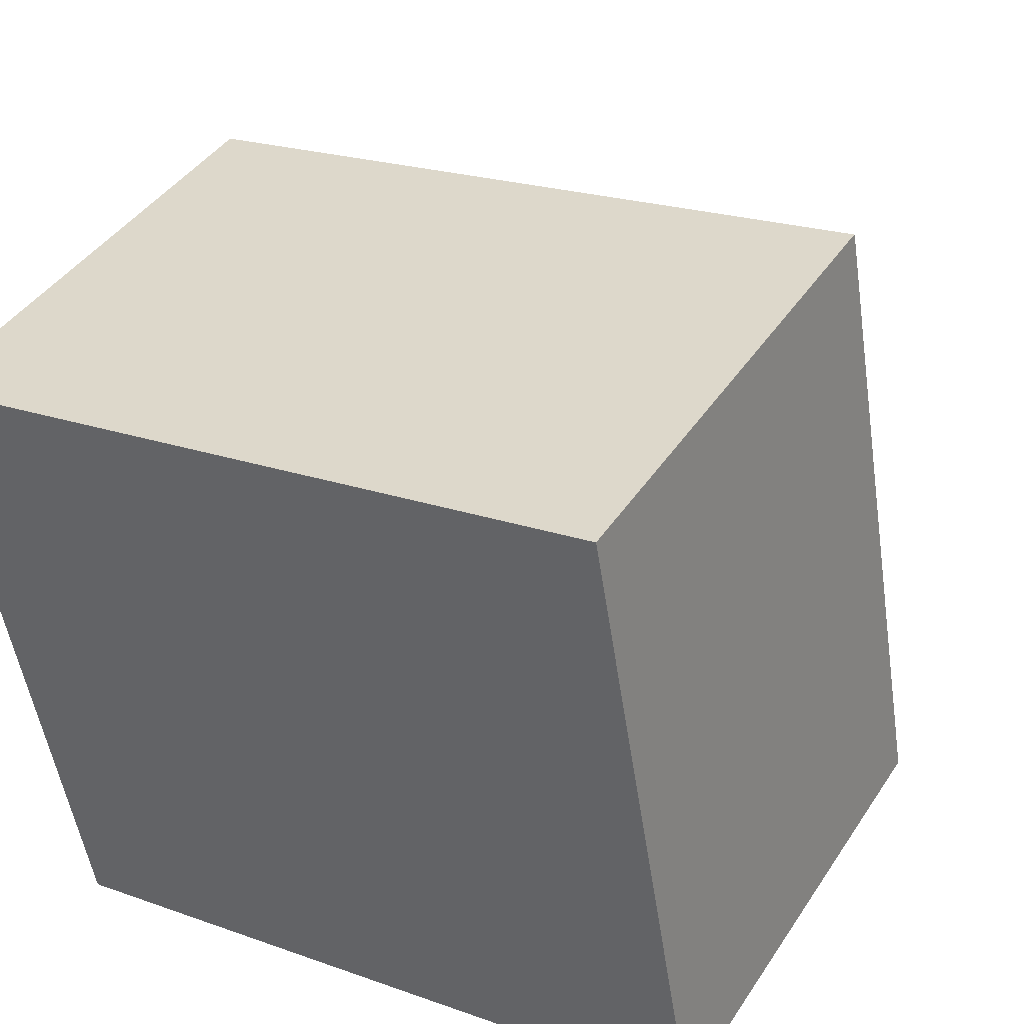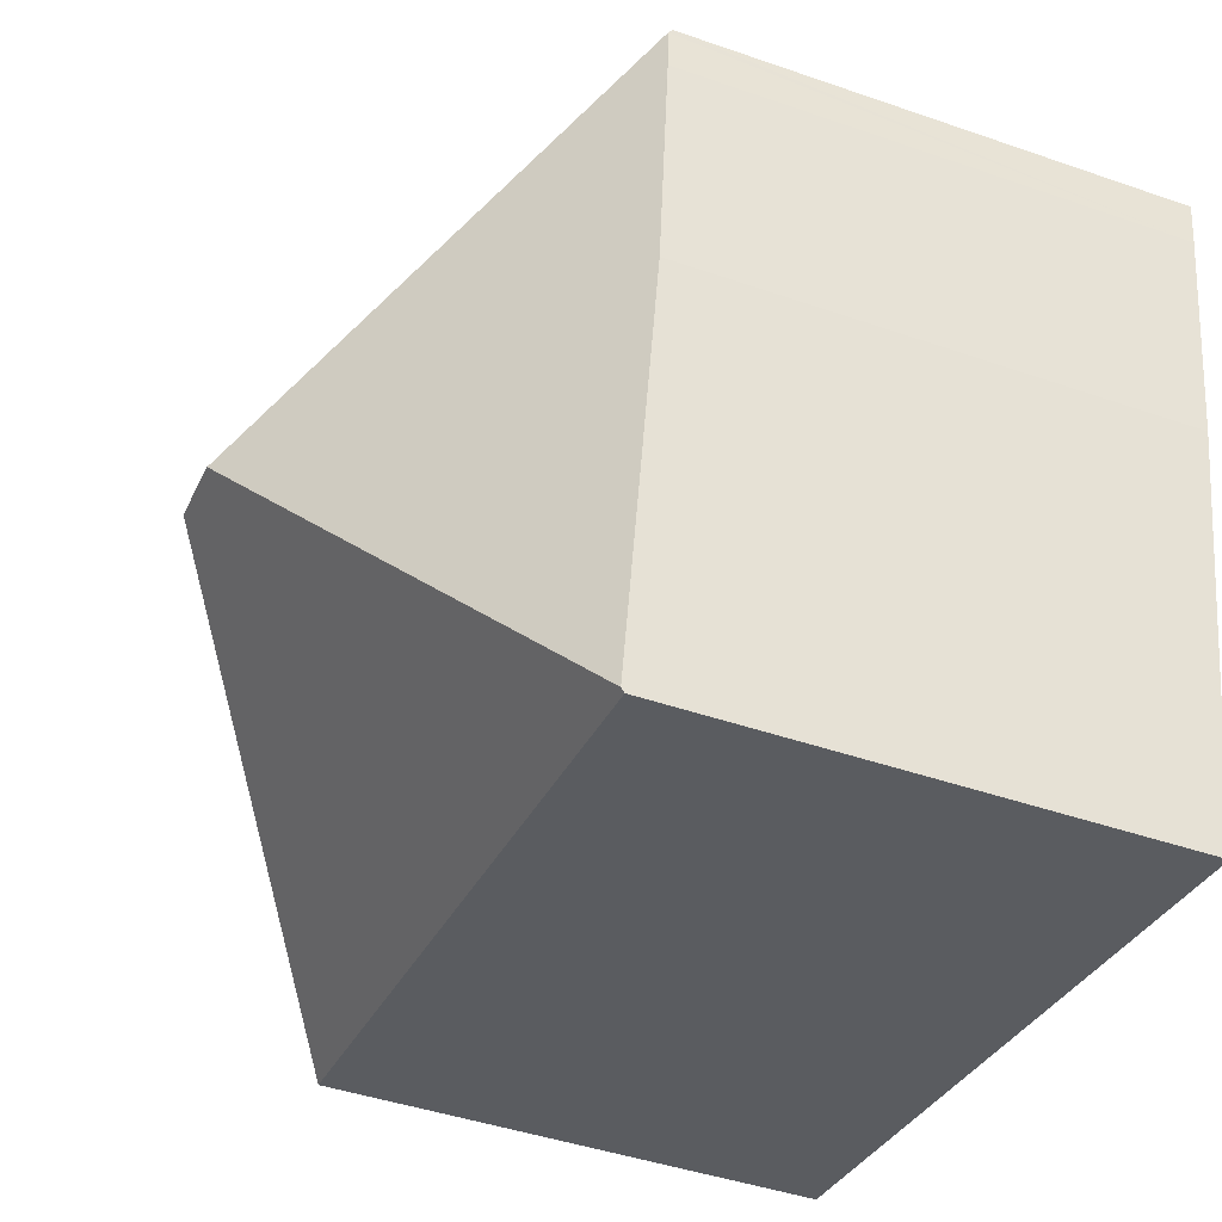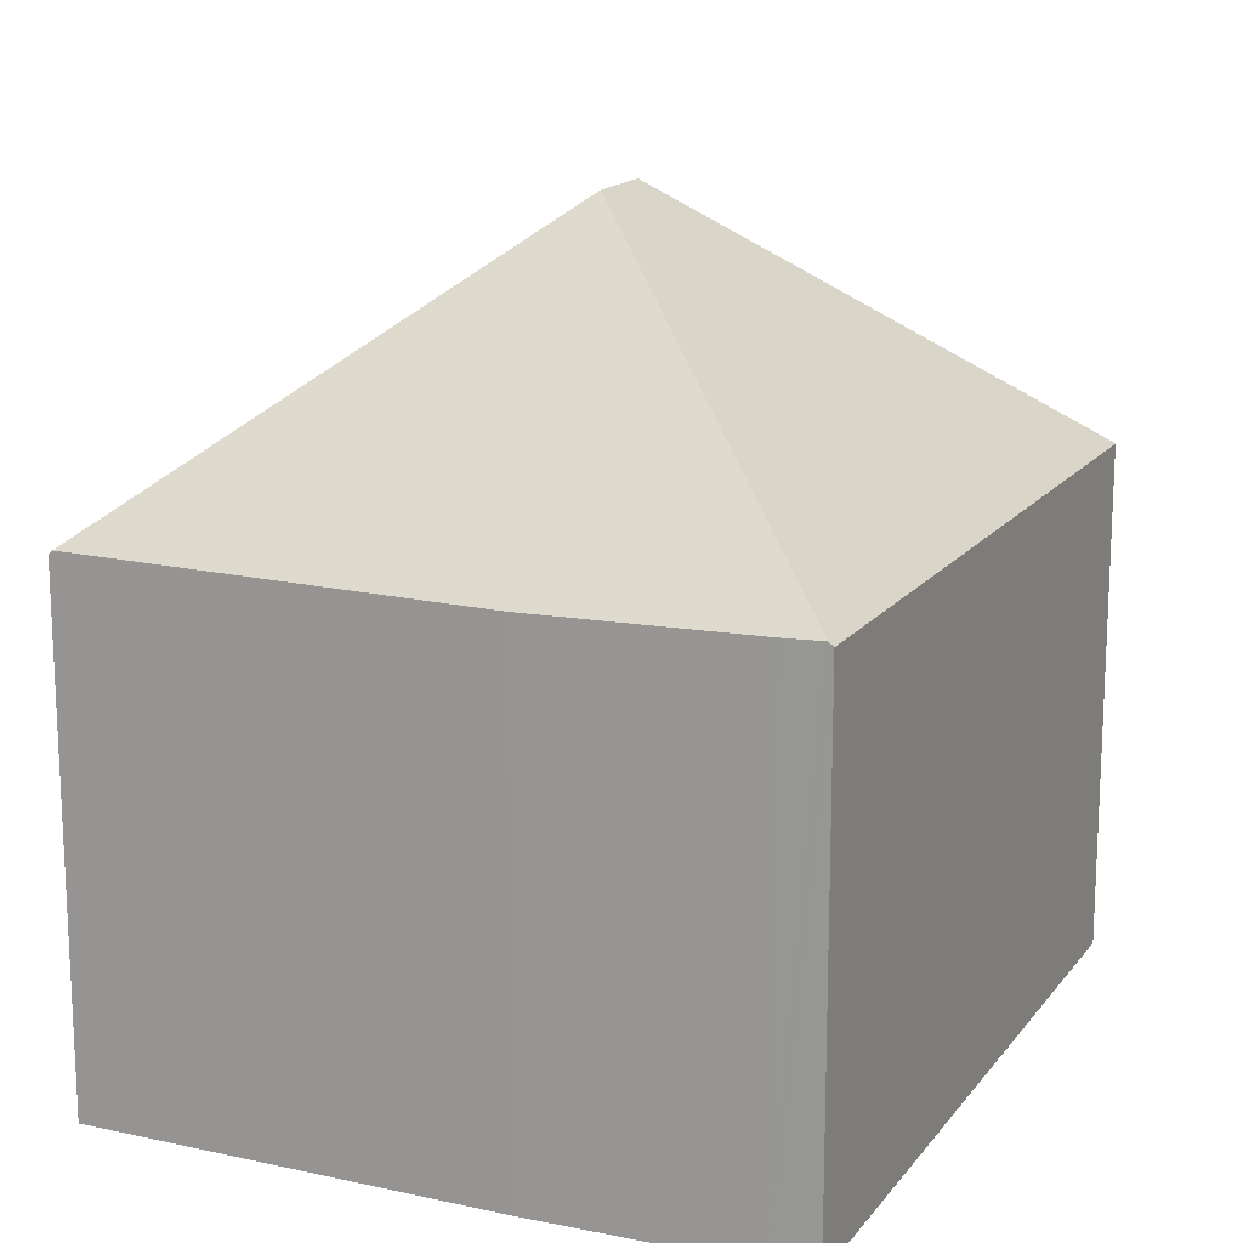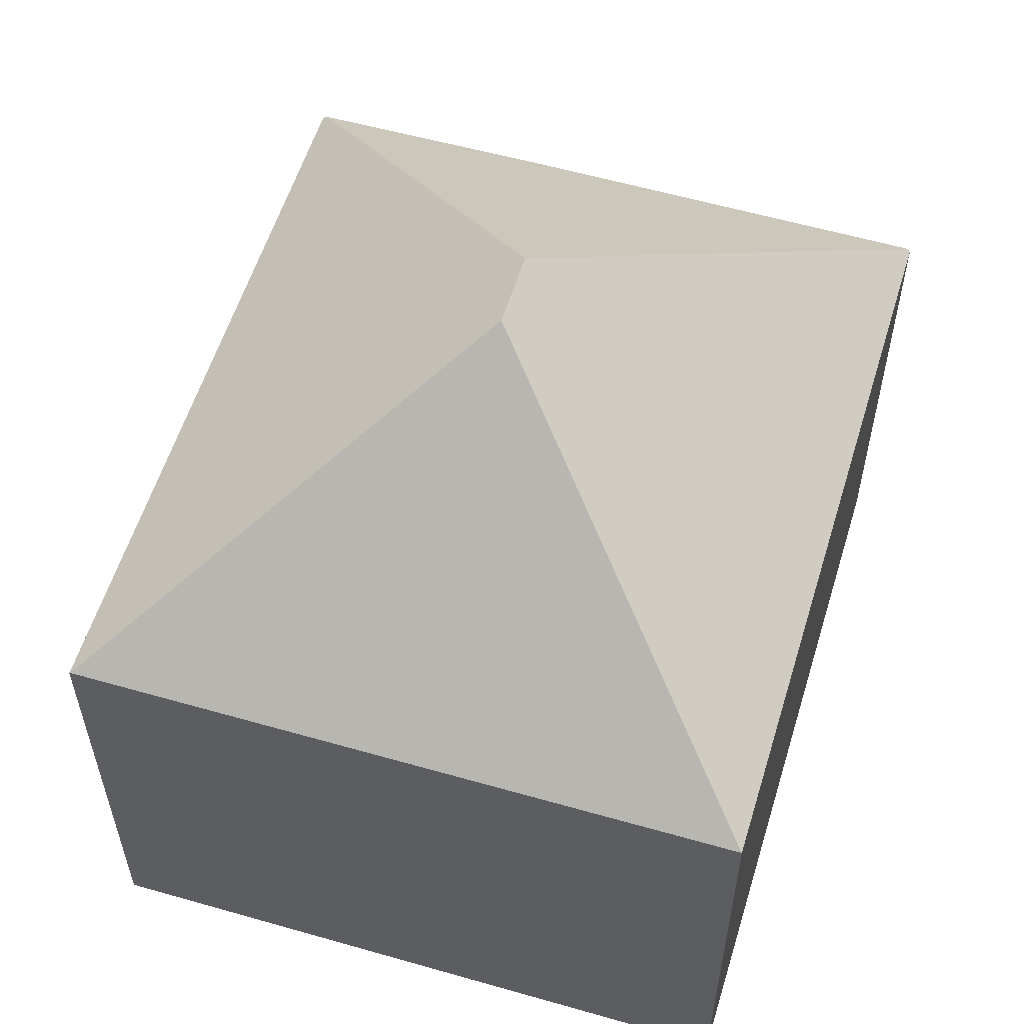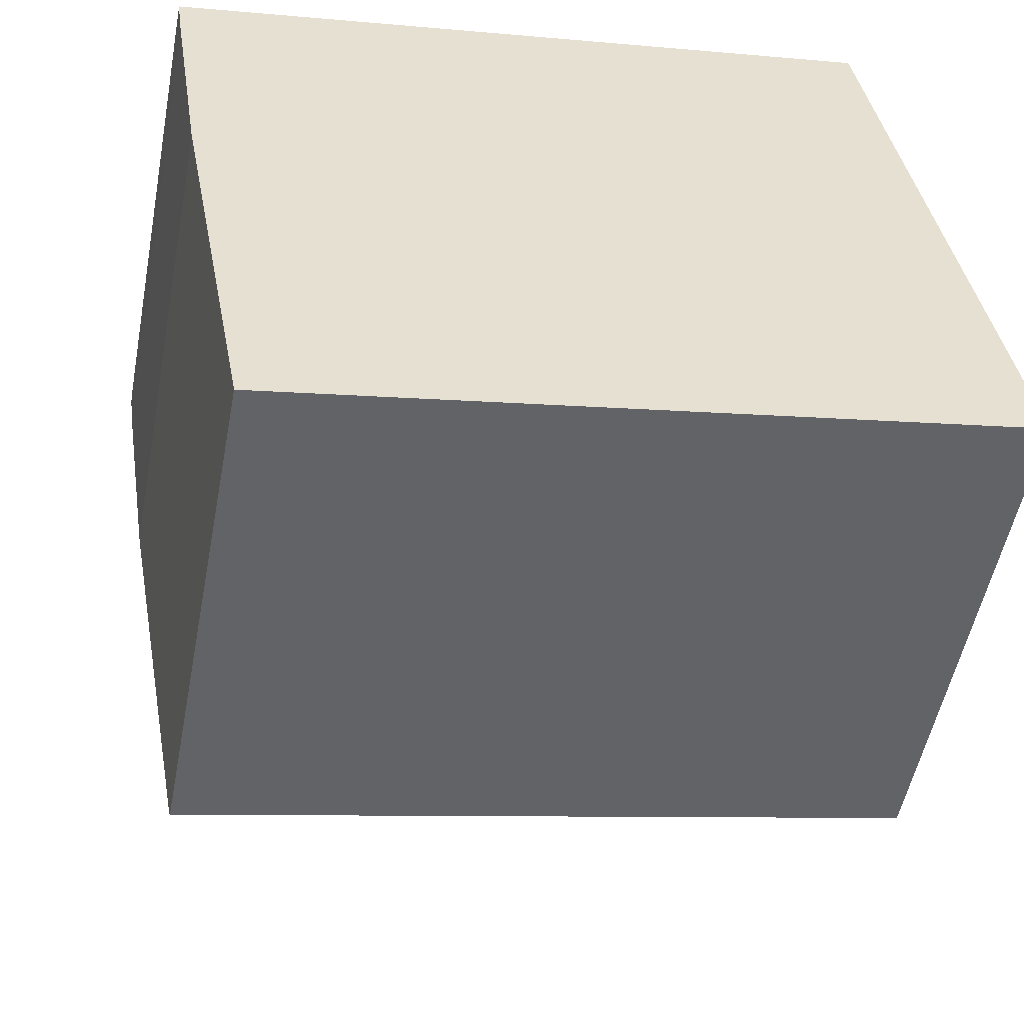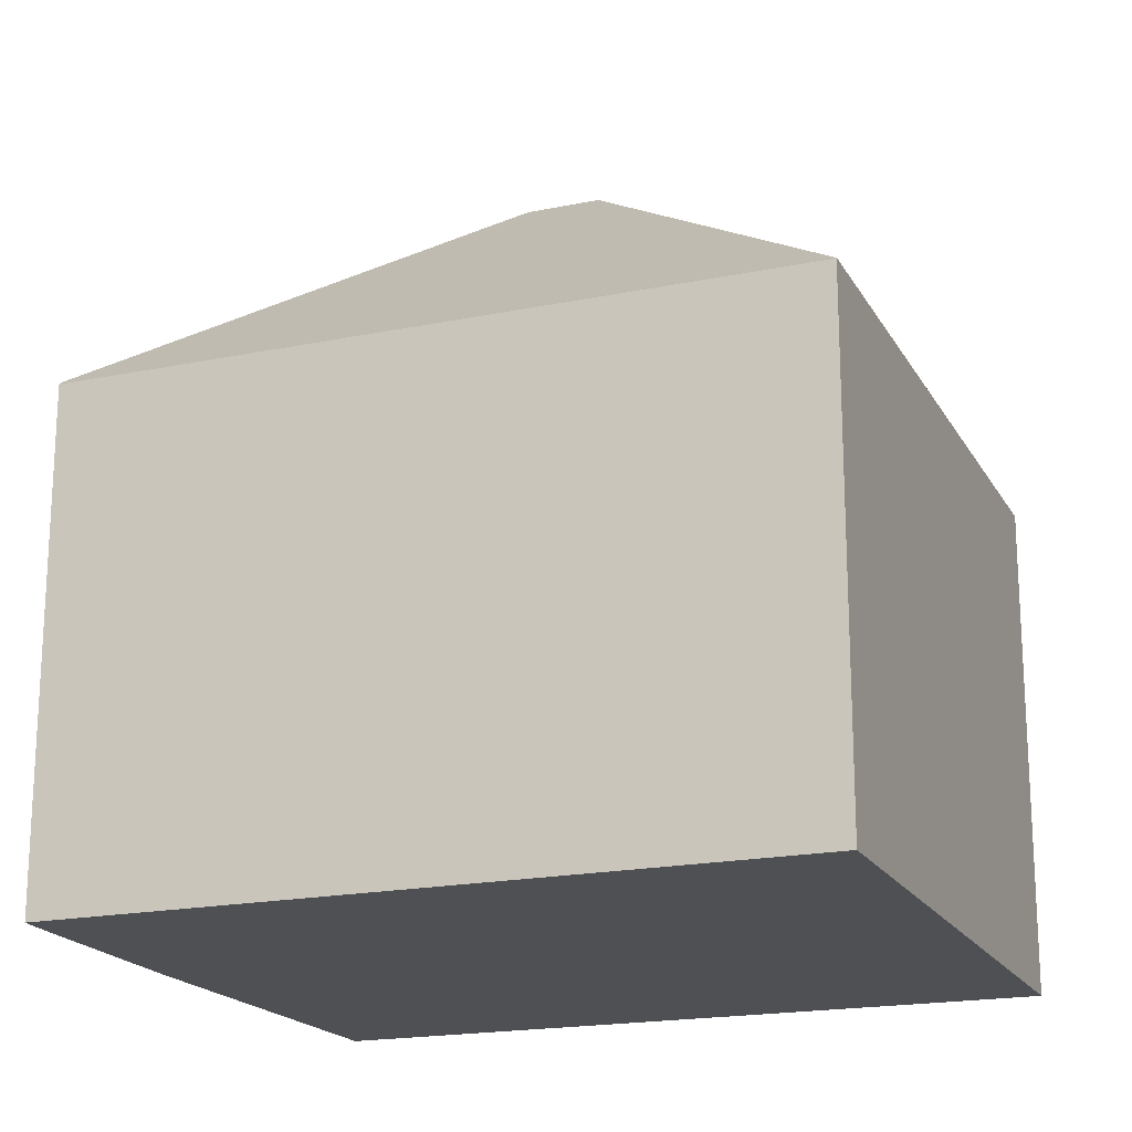
<metadata>
{"format":"obj","ext":"obj","renderer":"f3d","projection":"perspective","resolution":1024,"background":"white","views":[{"elev":41.6,"azim":30.5,"up":"+Z"},{"elev":-43.9,"azim":-112.2,"up":"+Z"},{"elev":16.0,"azim":-76.2,"up":"+Y"},{"elev":57.5,"azim":96.5,"up":"+Y"},{"elev":-52.4,"azim":-10.8,"up":"+Z"},{"elev":-18.9,"azim":11.1,"up":"+Y"}]}
</metadata>
<code>
v  1.836 8.106 -10.58
v  13.64 8.052 -8.47
v  1.848 8.052 -10.64
v  6.16 12.39 -4.345
v  7.371 12.39 -4.121
v  11.75 8.052 2.191
v  0.622 8.052 -4.116
v  0.011 8.134 -0.078
v  0.095 8.114 -0.699
v  0 8.071 4.942e-16
v  11.75 8.039 2.208
v  1.848 6.518e-16 -10.64
v  0.622 2.52e-16 -4.116
v  1.836 6.478e-16 -10.58
v  0.095 4.28e-17 -0.699
v  0 0 0
v  0.011 4.776e-18 -0.078
v  11.75 -1.352e-16 2.208
v  13.64 5.186e-16 -8.47
v  11.75 -1.342e-16 2.191
g defaultobject
f 1 2 3
f 2 1 4
f 2 4 5
f 5 6 2
f 7 4 1
f 4 7 8
f 8 7 9
f 6 8 10
f 8 6 4
f 4 6 5
f 10 11 6
f 3 7 1
f 7 3 12
f 7 12 13
f 13 12 14
f 7 15 9
f 15 7 13
f 15 8 9
f 8 15 10
f 10 15 16
f 16 15 17
f 16 11 10
f 11 16 18
f 11 2 6
f 2 11 18
f 2 18 19
f 19 18 20
f 19 3 2
f 3 19 12
f 17 18 16
f 18 17 15
f 18 15 13
f 18 13 14
f 18 14 12
f 18 12 20
f 20 12 19

</code>
